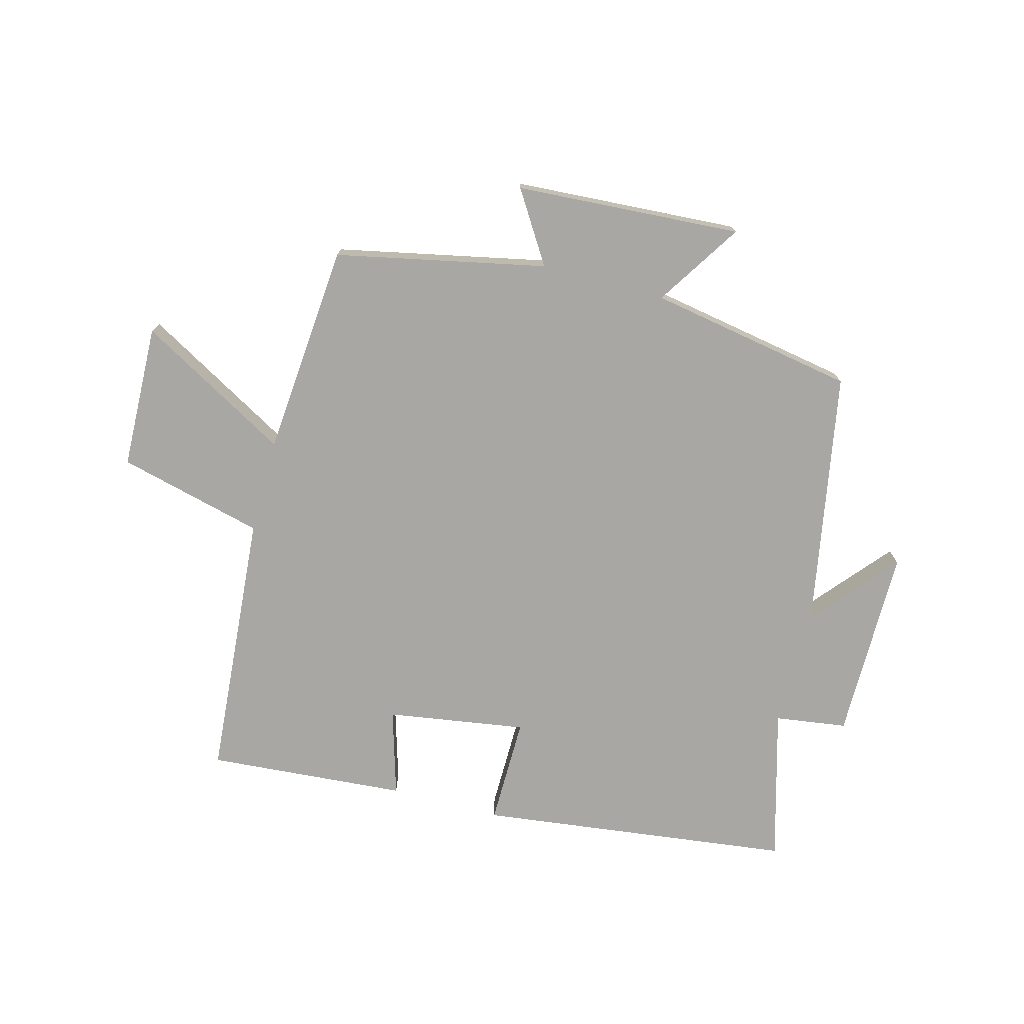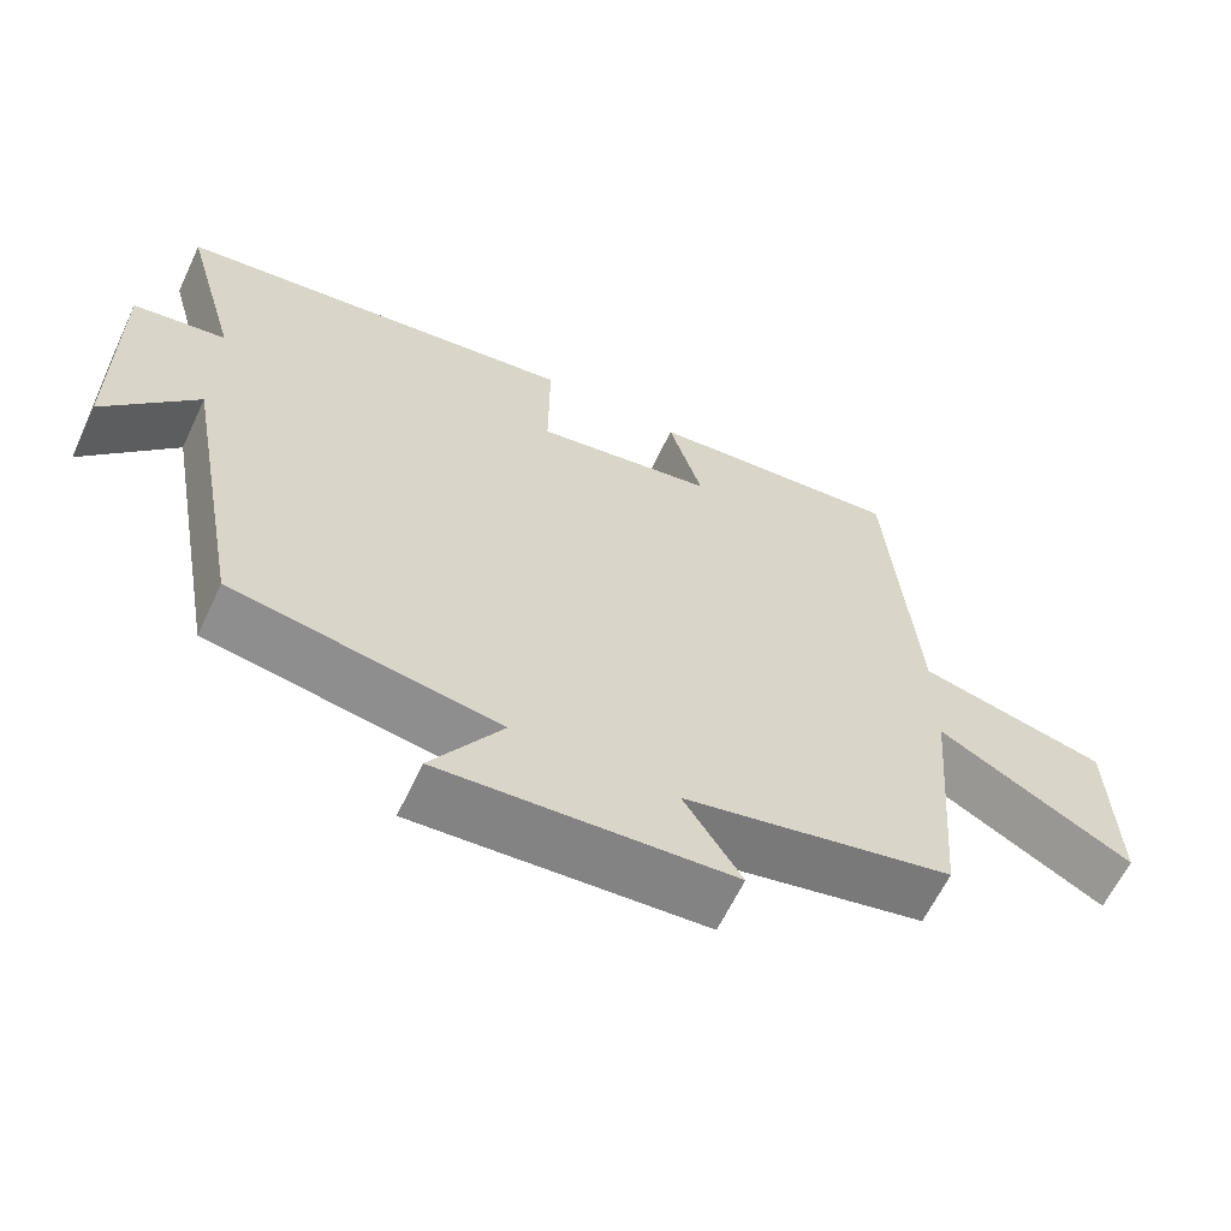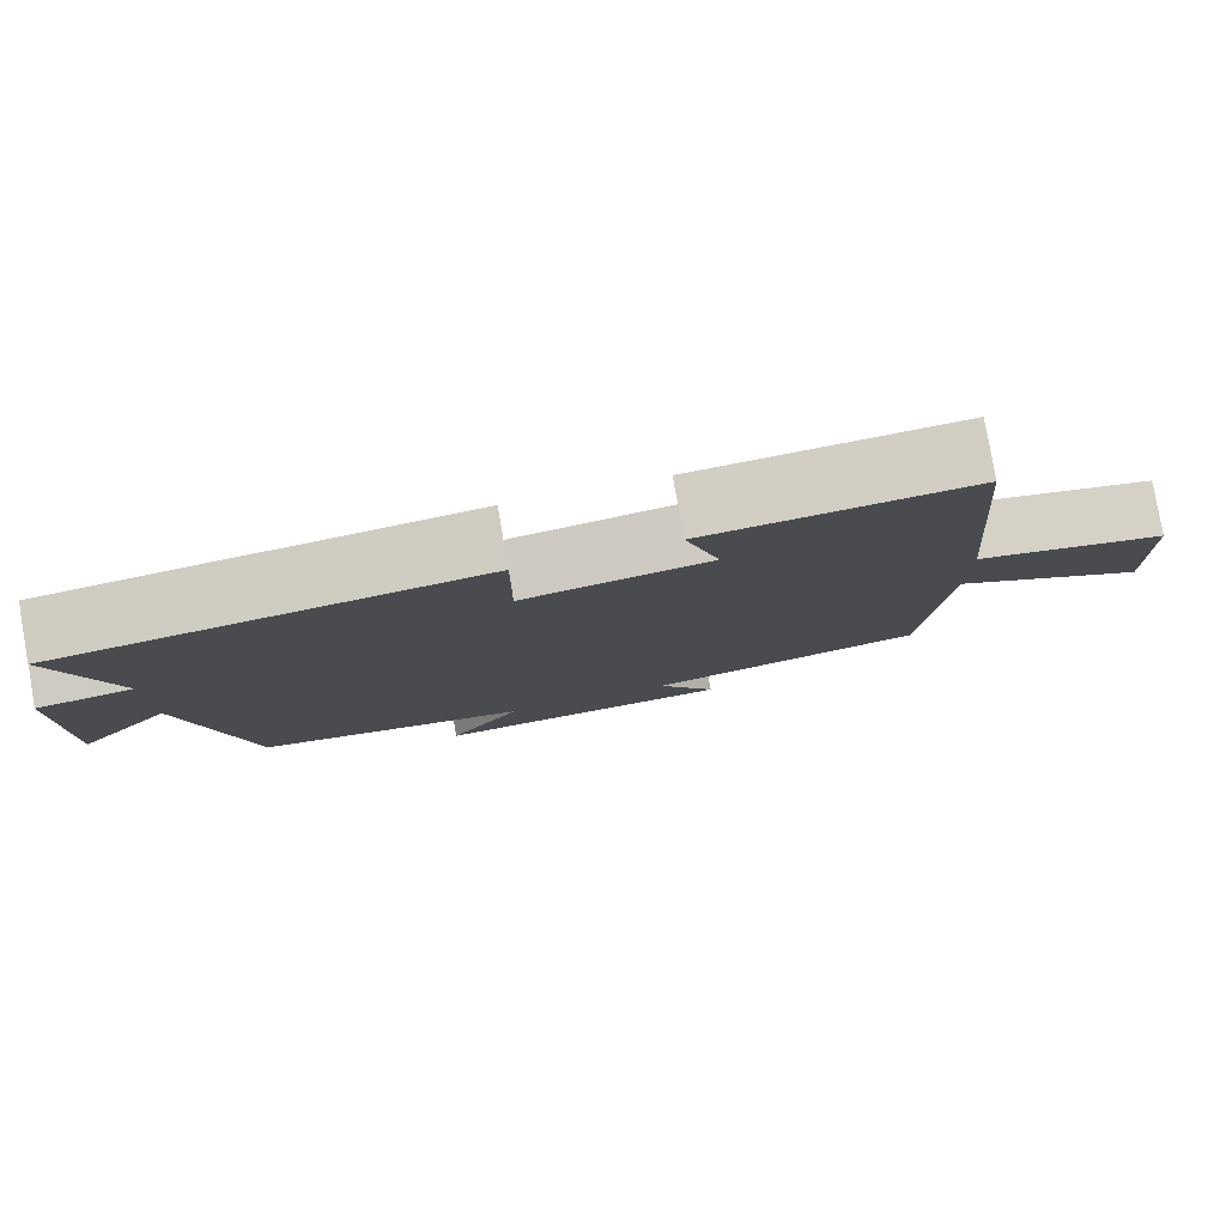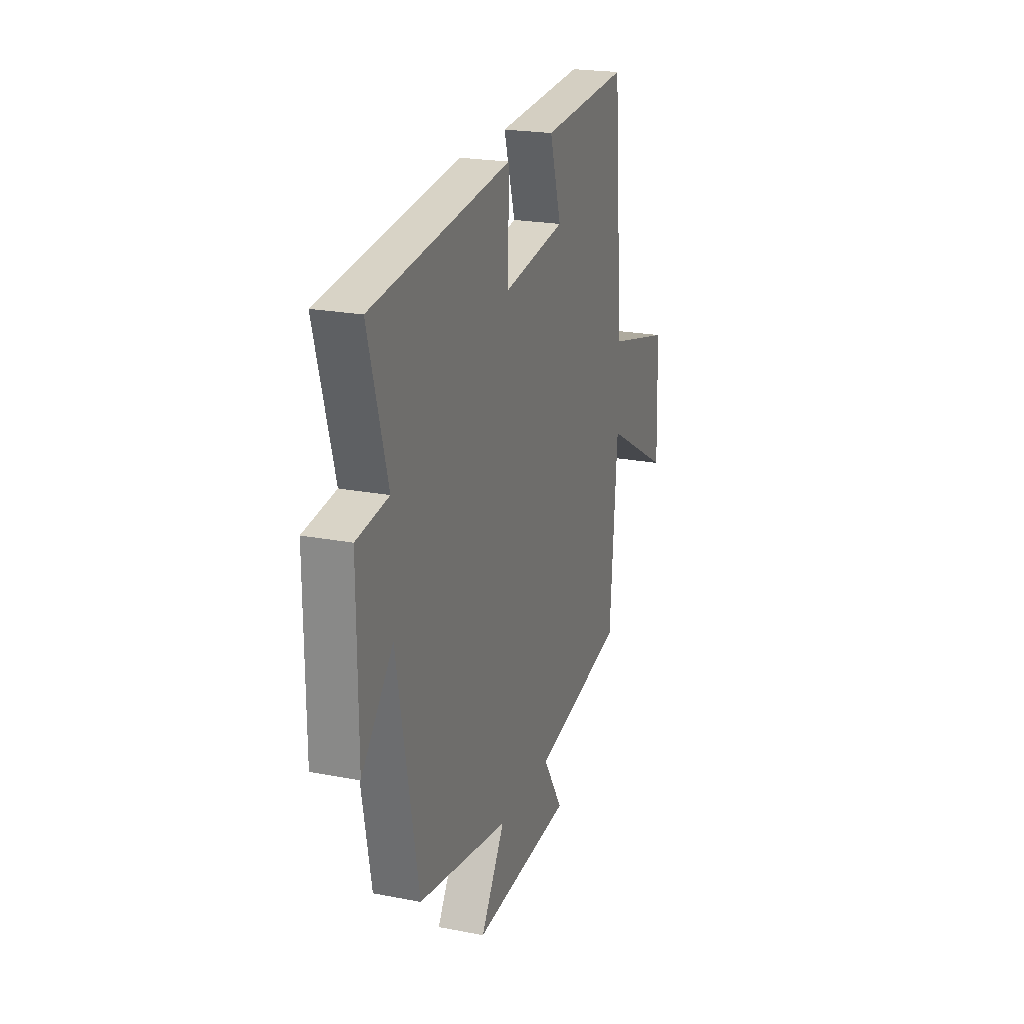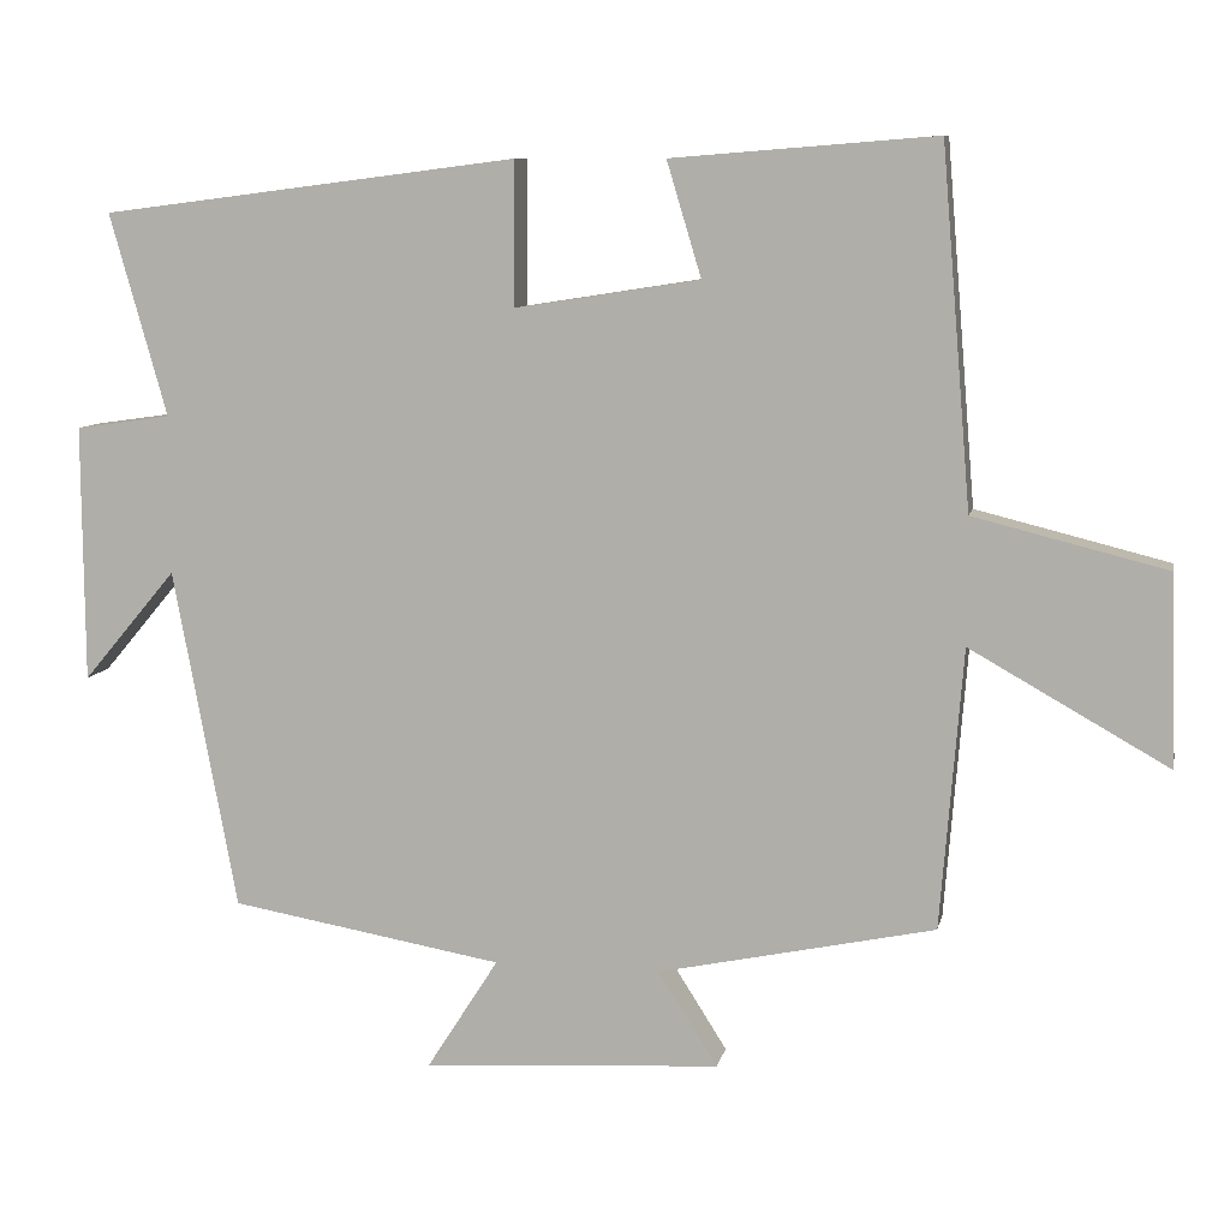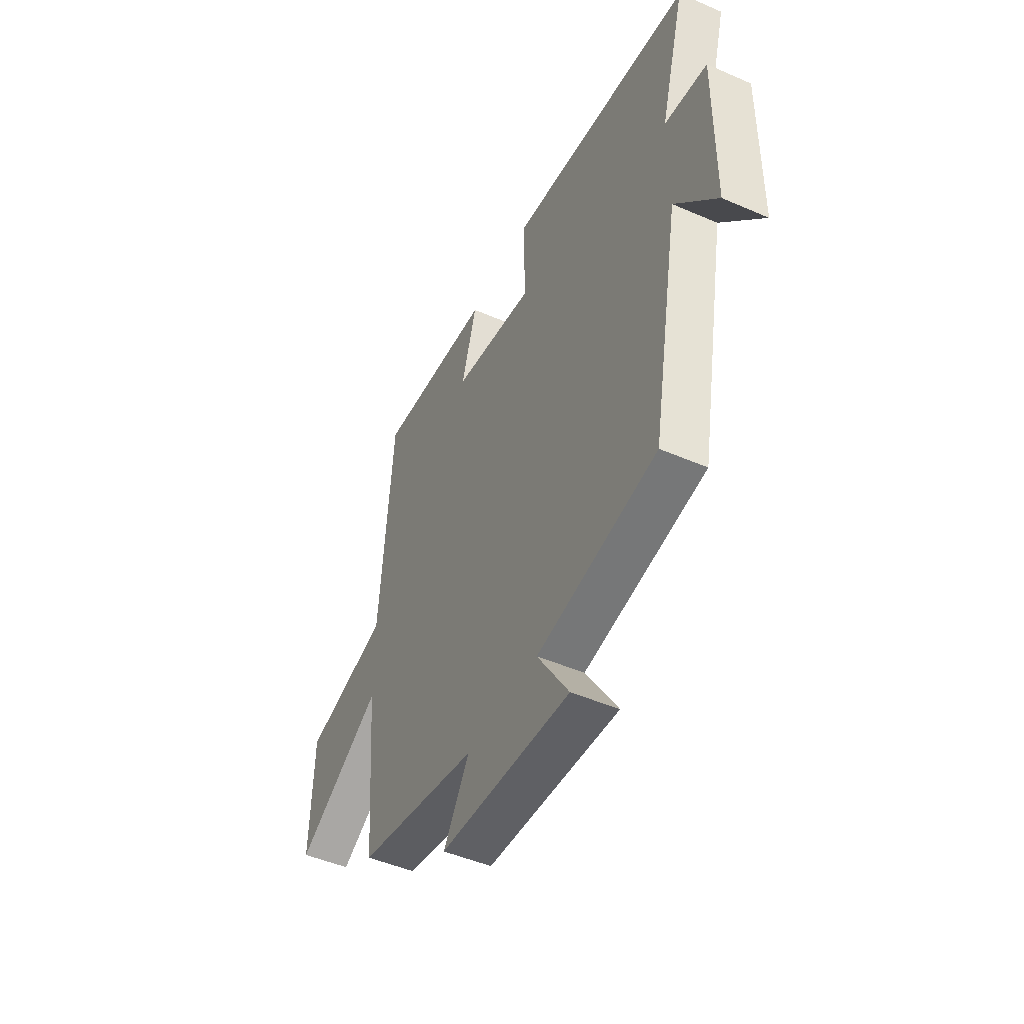
<metadata>
{"format":"obj","ext":"obj","renderer":"f3d","projection":"perspective","resolution":1024,"background":"white","views":[{"elev":-74.7,"azim":164.9,"up":"+Y"},{"elev":-62.5,"azim":-25.2,"up":"+Z"},{"elev":79.8,"azim":-9.9,"up":"+Z"},{"elev":21.7,"azim":-71.1,"up":"+Z"},{"elev":8.9,"azim":11.6,"up":"+Z"},{"elev":-47.9,"azim":-116.0,"up":"+Z"}]}
</metadata>
<code>
v 0.463 0.07 0.526
v 0.5 0.07 0.081
v 0.74 0.07 0.021
v 0.748 0.07 -0.217
v 0.5 0.07 -0.077
v 0.472 0.07 -0.427
v 0.127 0.07 -0.5
v 0.201 0.07 -0.617
v -0.171 0.07 -0.641
v -0.081 0.07 -0.5
v -0.421 0.07 -0.441
v -0.5 0.07 -0.016
v -0.617 0.07 -0.155
v -0.619 0.07 0.165
v -0.5 0.07 0.182
v -0.571 0.07 0.434
v -0.052 0.07 0.5
v -0.053 0.07 0.321
v 0.177 0.07 0.357
v 0.134 0.07 0.5
v 0.463 0 0.526
v 0.5 0 0.081
v 0.74 0 0.021
v 0.748 0 -0.217
v 0.5 0 -0.077
v 0.472 0 -0.427
v 0.127 0 -0.5
v 0.201 0 -0.617
v -0.171 0 -0.641
v -0.081 0 -0.5
v -0.421 0 -0.441
v -0.5 0 -0.016
v -0.617 0 -0.155
v -0.619 0 0.165
v -0.5 0 0.182
v -0.571 0 0.434
v -0.052 0 0.5
v -0.053 0 0.321
v 0.177 0 0.357
v 0.134 0 0.5
f 19 20 1 2
f 18 19 2
f 15 16 17 18
f 15 18 2
f 12 13 14 15
f 10 11 12 15
f 10 15 2
f 7 8 9 10
f 5 6 7 10
f 5 10 2
f 2 3 4 5
f 22 21 40 39
f 22 39 38
f 38 37 36 35
f 22 38 35
f 35 34 33 32
f 35 32 31 30
f 22 35 30
f 30 29 28 27
f 30 27 26 25
f 22 30 25
f 25 24 23 22
f 1 21 22 2
f 2 22 23 3
f 3 23 24 4
f 4 24 25 5
f 5 25 26 6
f 6 26 27 7
f 7 27 28 8
f 8 28 29 9
f 9 29 30 10
f 10 30 31 11
f 11 31 32 12
f 12 32 33 13
f 13 33 34 14
f 14 34 35 15
f 15 35 36 16
f 16 36 37 17
f 17 37 38 18
f 18 38 39 19
f 19 39 40 20
f 20 40 21 1

</code>
